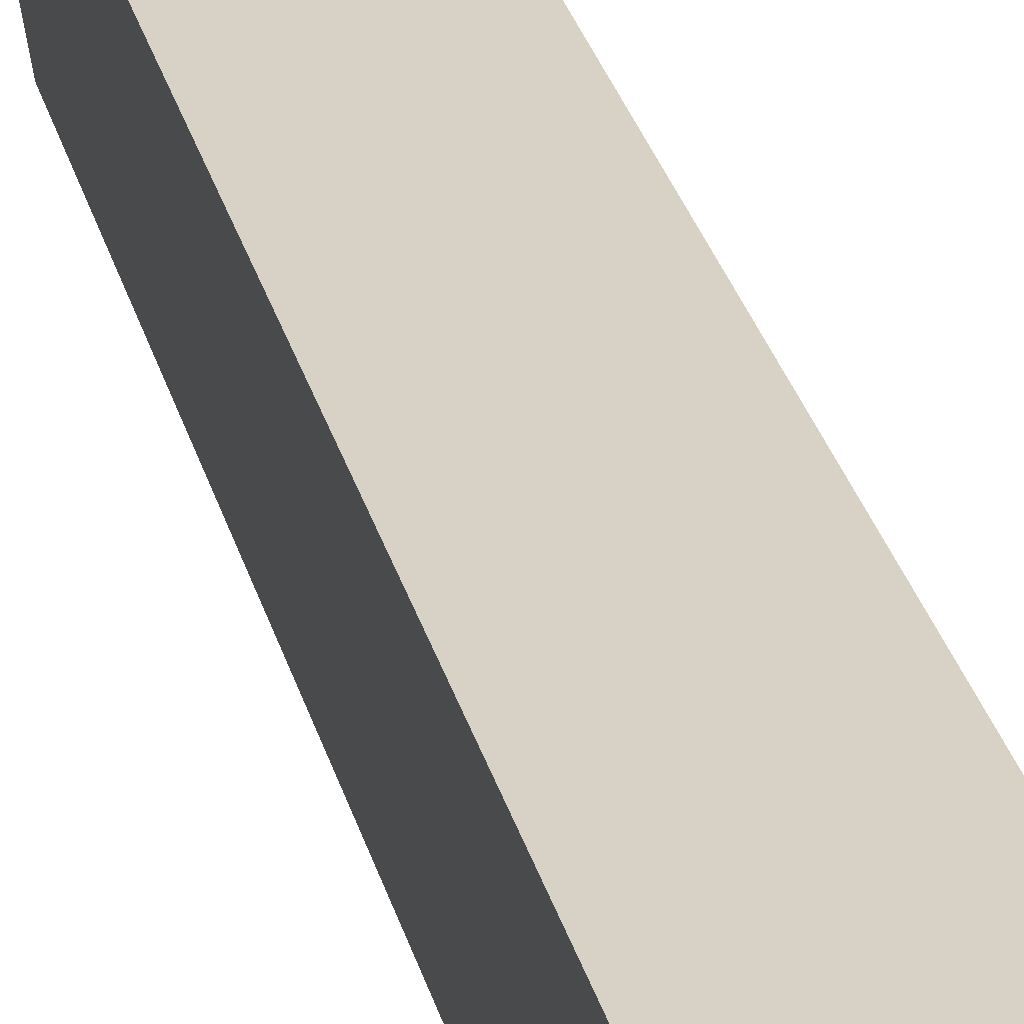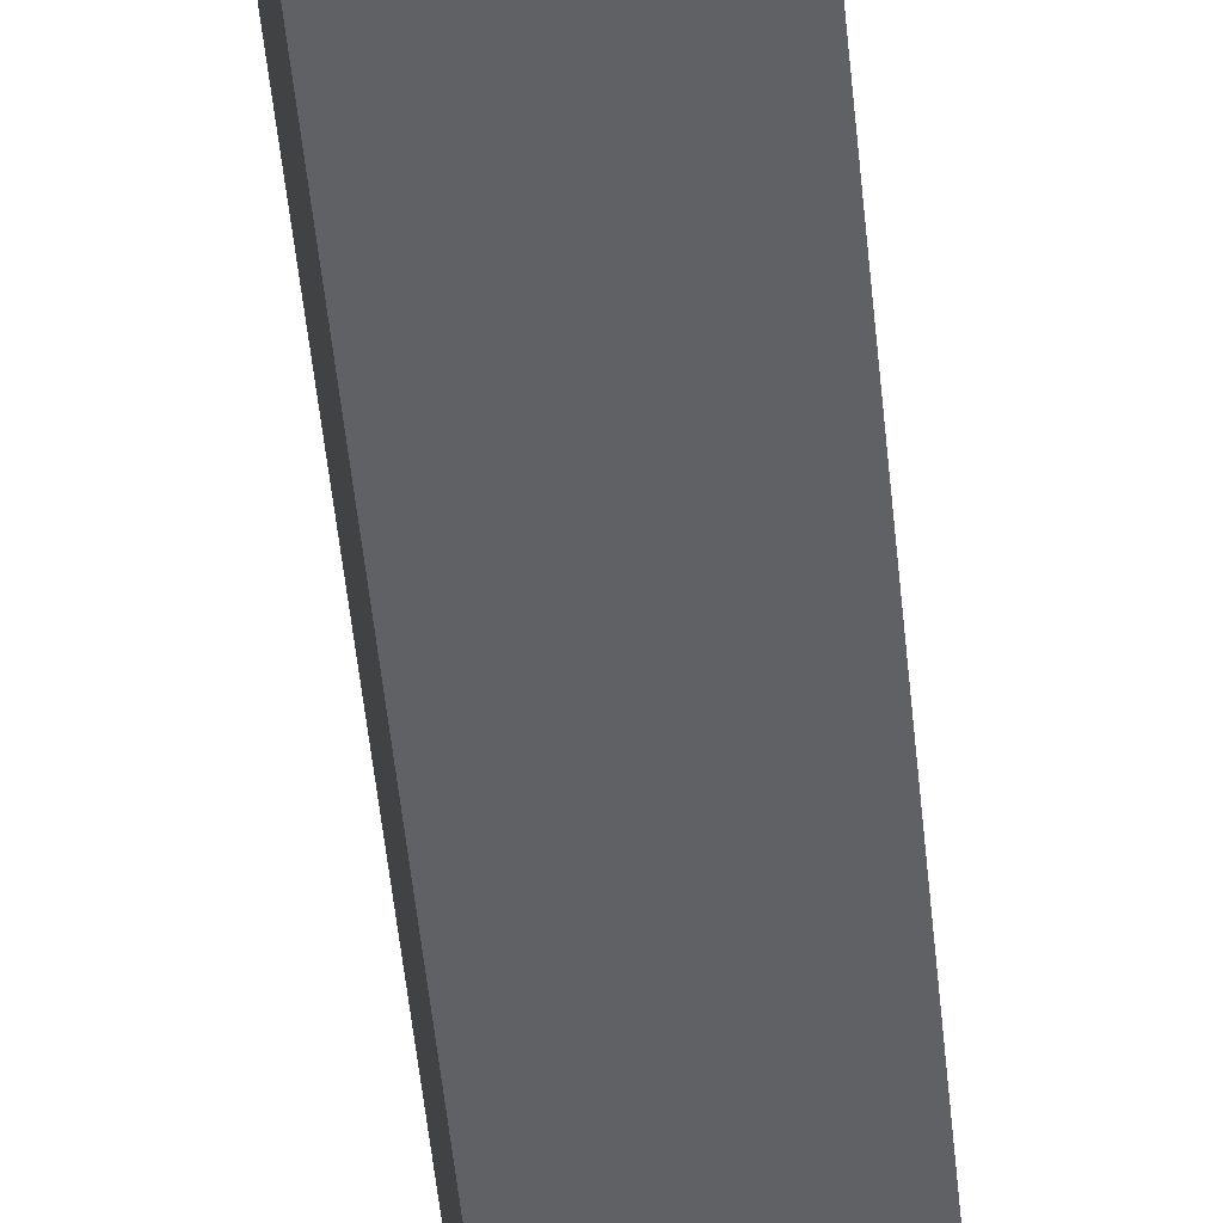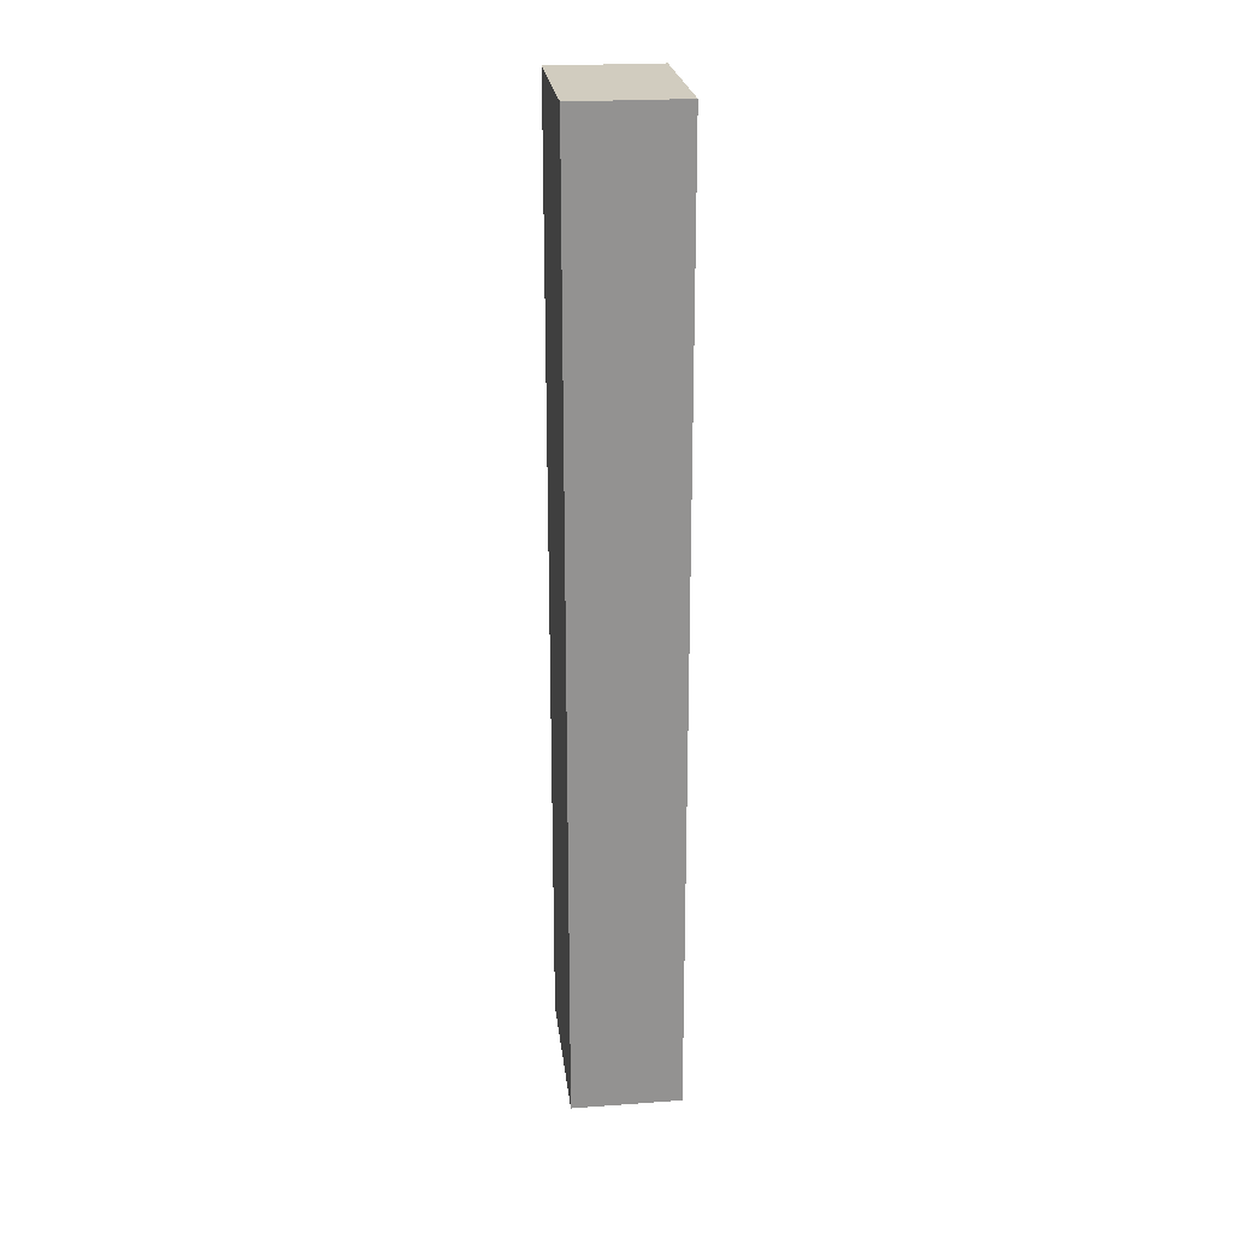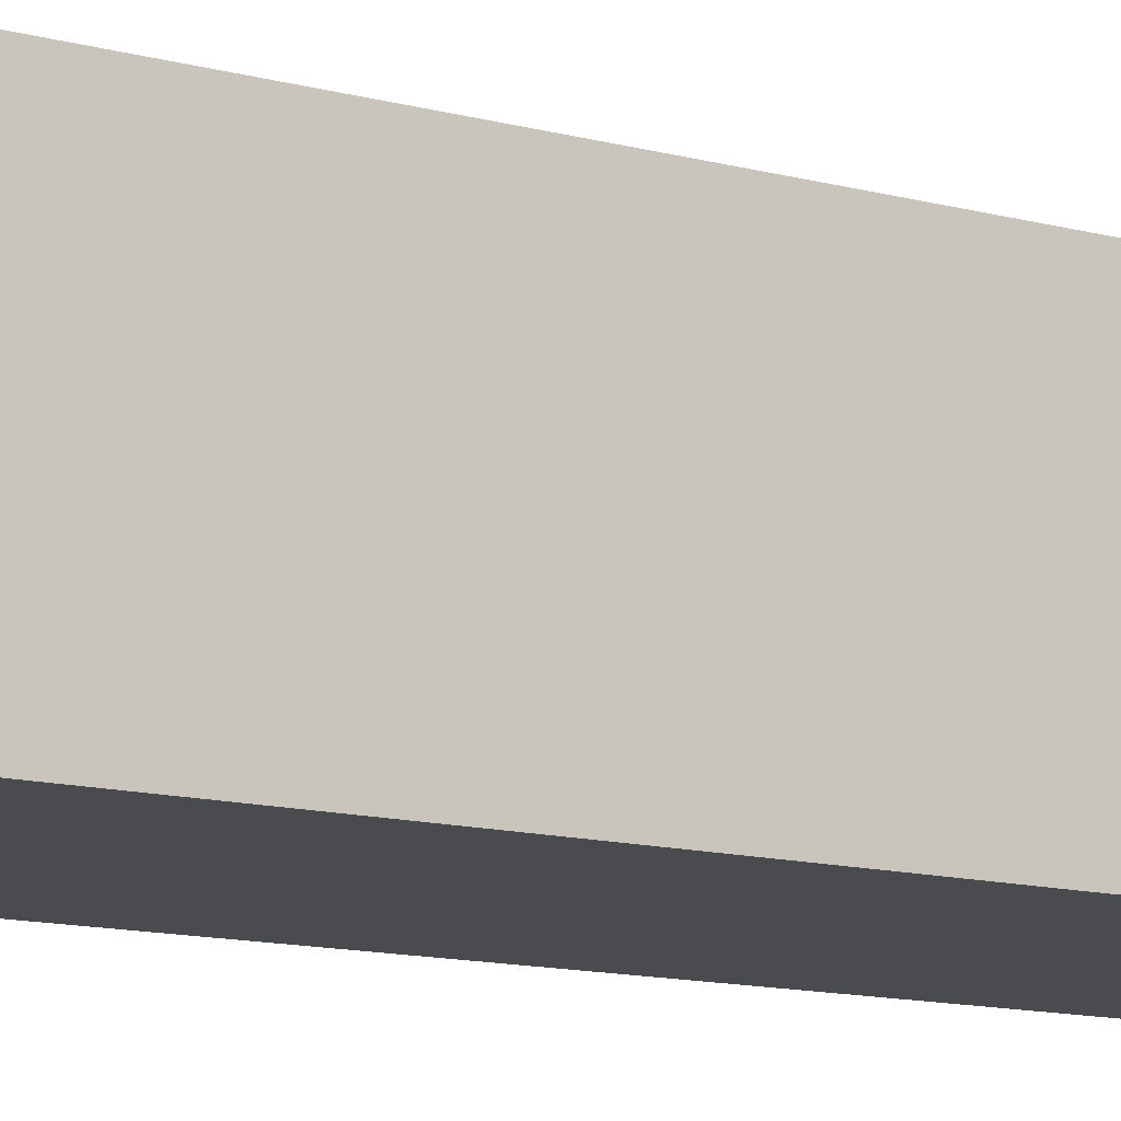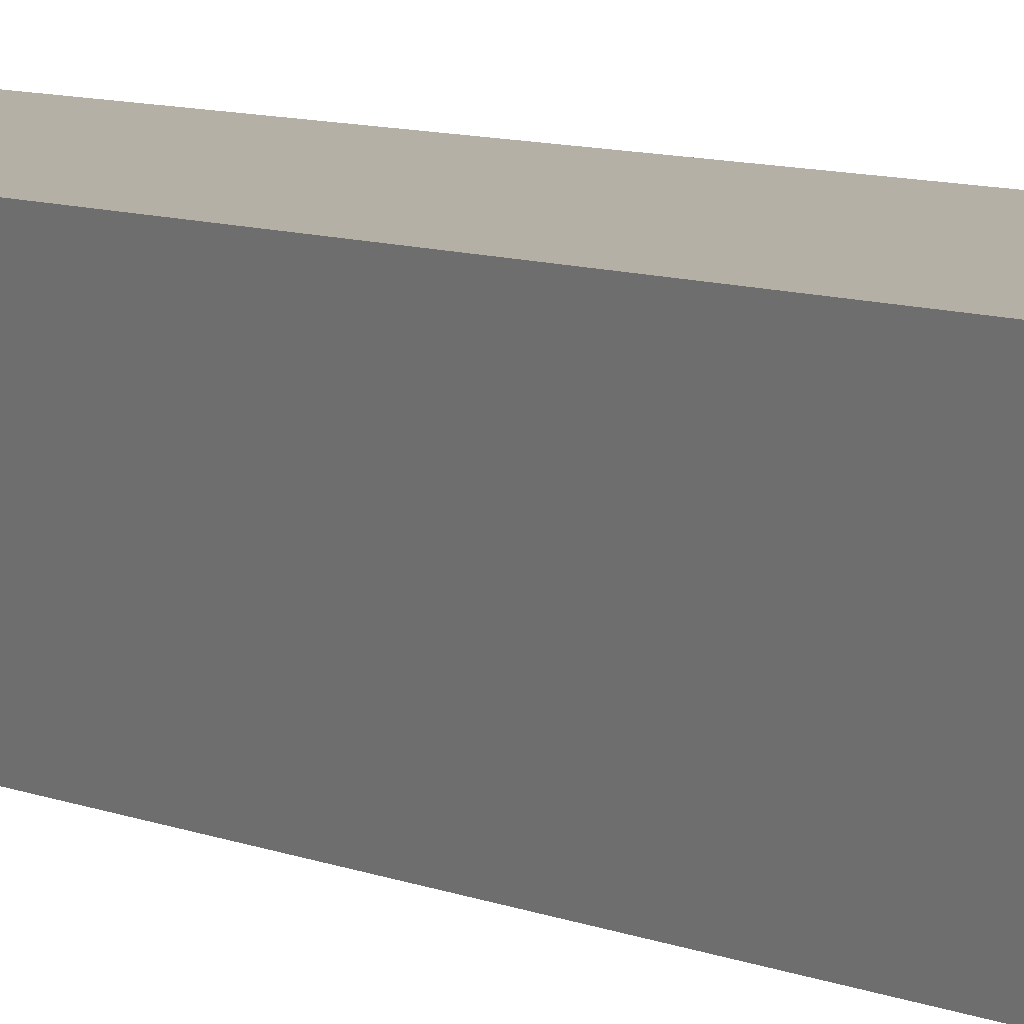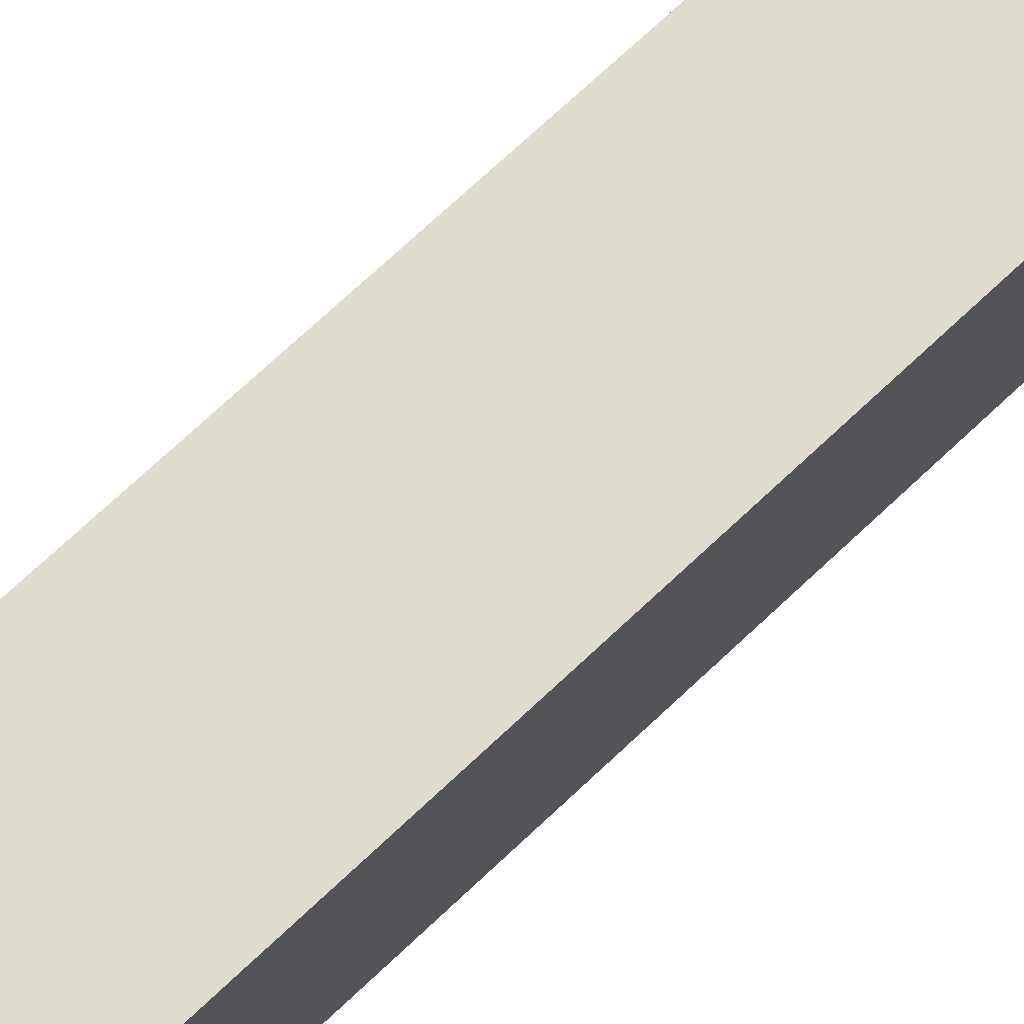
<metadata>
{"format":"obj","ext":"obj","renderer":"f3d","projection":"perspective","resolution":1024,"background":"white","views":[{"elev":28.8,"azim":-13.7,"up":"+Z"},{"elev":-49.1,"azim":5.4,"up":"+Z"},{"elev":24.0,"azim":164.9,"up":"+Y"},{"elev":-8.4,"azim":46.9,"up":"+Z"},{"elev":7.2,"azim":-37.2,"up":"+Z"},{"elev":65.3,"azim":-134.6,"up":"+Z"}]}
</metadata>
<code>
v  2.022 18.02 0.298
v  0.469 18.02 -3.172
v  0 18.02 1.103e-15
v  2.491 18.02 -2.873
v  0.469 1.942e-16 -3.172
v  0 0 0
v  2.022 -1.825e-17 0.298
v  2.491 1.759e-16 -2.873
g defaultobject
f 1 2 3
f 2 1 4
f 5 3 2
f 3 5 6
f 6 1 3
f 1 6 7
f 7 4 1
f 4 7 8
f 8 2 4
f 2 8 5
f 8 6 5
f 6 8 7

</code>
